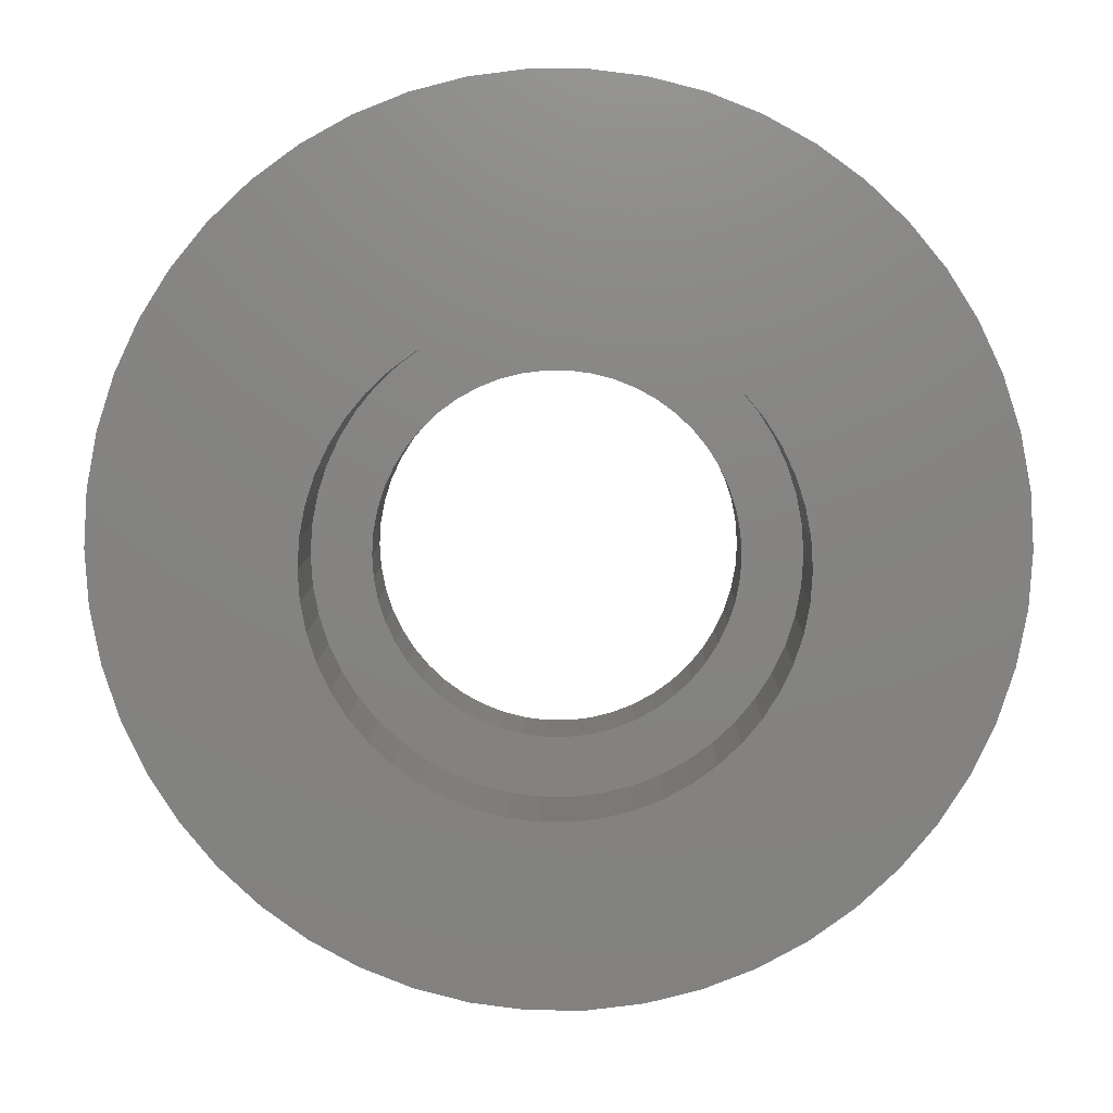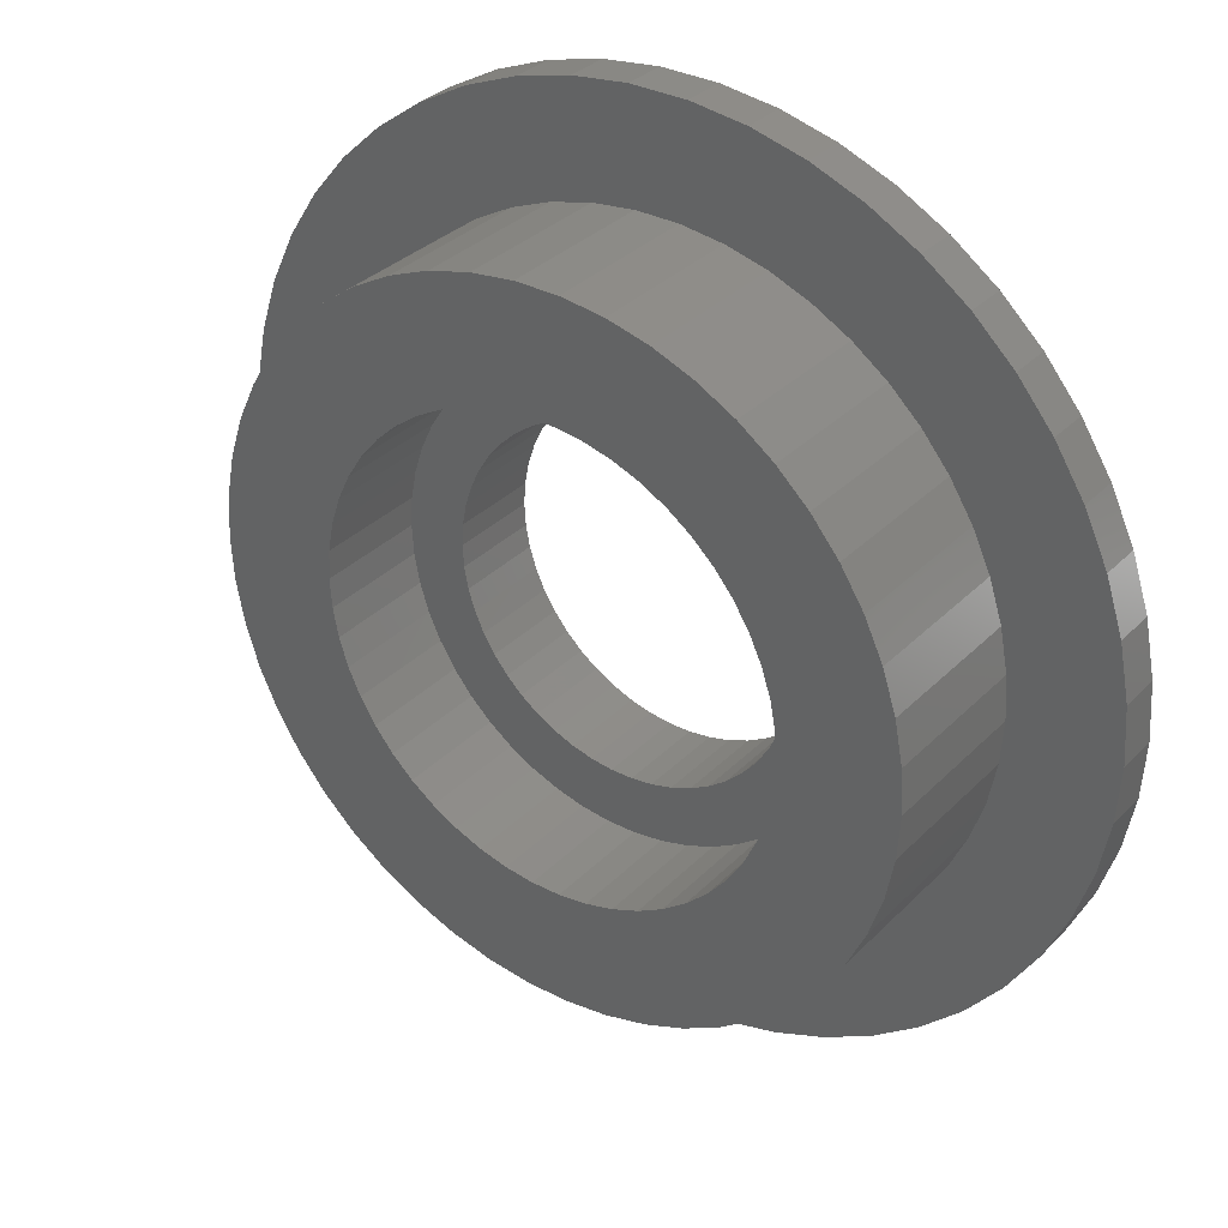
<metadata>
{"format":"stl","ext":"stl","renderer":"f3d","projection":"perspective","resolution":1024,"background":"white","views":[{"elev":6.8,"azim":0.9,"up":"+Y"},{"elev":32.7,"azim":36.3,"up":"+Y"}]}
</metadata>
<code>
# stl→obj: 400 verts, 800 faces
v 7.8 0 4.5
v 7.738 0.9776 0.95
v 7.738 0.9776 4.5
v 7.8 0 0.95
v -7.8 0 0.95
v -7.738 0.9776 4.5
v -7.738 0.9776 0.95
v -7.8 0 4.5
v 0.4898 7.785 0.95
v -0.4898 7.785 4.5
v 0.4898 7.785 4.5
v -0.4898 7.785 0.95
v -0.4898 -7.785 0.95
v 0.4898 -7.785 4.5
v -0.4898 -7.785 4.5
v 0.4898 -7.785 0.95
v 5.686 -5.339 4.5
v 6.31 -4.585 0.95
v 6.31 -4.585 4.5
v 5.686 -5.339 0.95
v 5.686 5.339 0.95
v 4.972 6.01 4.5
v 5.686 5.339 4.5
v 4.972 6.01 0.95
v -4.972 6.01 0.95
v -5.686 5.339 4.5
v -4.972 6.01 4.5
v -5.686 5.339 0.95
v -2.41 7.418 0.95
v -3.321 7.058 4.5
v -2.41 7.418 4.5
v -3.321 7.058 0.95
v 7.252 2.871 4.5
v 6.835 3.758 0.95
v 6.835 3.758 4.5
v 7.252 2.871 0.95
v 3.321 7.058 0.95
v 2.41 7.418 4.5
v 3.321 7.058 4.5
v 2.41 7.418 0.95
v 1.462 7.662 4.5
v 1.462 7.662 0.95
v 4.179 6.586 0.95
v 4.179 6.586 4.5
v -7.252 2.871 0.95
v -6.835 3.758 4.5
v -6.835 3.758 0.95
v -7.252 2.871 4.5
v -6.31 4.585 0.95
v -6.31 4.585 4.5
v 5.2 0 4.5
v 5.159 0.6517 4.5
v 7.555 1.94 4.5
v 7.738 -0.9776 4.5
v 5.037 1.293 4.5
v 5.159 -0.6517 4.5
v 4.835 1.914 4.5
v 7.555 -1.94 4.5
v 4.557 2.505 4.5
v 6.31 4.585 4.5
v 5.037 -1.293 4.5
v 4.207 3.056 4.5
v 7.252 -2.871 4.5
v 4.835 -1.914 4.5
v 3.791 3.56 4.5
v 3.315 4.007 4.5
v 2.786 4.391 4.5
v 2.214 4.705 4.5
v 1.607 4.945 4.5
v 0.9744 5.108 4.5
v 0.3265 5.19 4.5
v -0.3265 5.19 4.5
v -0.9744 5.108 4.5
v -1.462 7.662 4.5
v -1.607 4.945 4.5
v -2.214 4.705 4.5
v -2.786 4.391 4.5
v -4.179 6.586 4.5
v -3.315 4.007 4.5
v -3.791 3.56 4.5
v -4.207 3.056 4.5
v -4.557 2.505 4.5
v -4.835 1.914 4.5
v 6.835 -3.758 4.5
v 4.557 -2.505 4.5
v 4.207 -3.056 4.5
v 3.791 -3.56 4.5
v 4.972 -6.01 4.5
v 3.315 -4.007 4.5
v 4.179 -6.586 4.5
v 2.786 -4.391 4.5
v 3.321 -7.058 4.5
v 2.214 -4.705 4.5
v 2.41 -7.418 4.5
v 1.607 -4.945 4.5
v 1.462 -7.662 4.5
v 0.9744 -5.108 4.5
v 0.3265 -5.19 4.5
v -0.3265 -5.19 4.5
v -0.9744 -5.108 4.5
v -1.462 -7.662 4.5
v -1.607 -4.945 4.5
v -2.41 -7.418 4.5
v -2.214 -4.705 4.5
v -3.321 -7.058 4.5
v -2.786 -4.391 4.5
v -4.179 -6.586 4.5
v -3.315 -4.007 4.5
v -4.972 -6.01 4.5
v -3.791 -3.56 4.5
v -5.686 -5.339 4.5
v -4.207 -3.056 4.5
v -6.31 -4.585 4.5
v -4.557 -2.505 4.5
v -6.835 -3.758 4.5
v -4.835 -1.914 4.5
v -7.252 -2.871 4.5
v -5.037 -1.293 4.5
v -7.555 -1.94 4.5
v -5.159 -0.6517 4.5
v -7.738 -0.9776 4.5
v -5.2 0 4.5
v -5.037 1.293 4.5
v -7.555 1.94 4.5
v -5.159 0.6517 4.5
v -1.462 7.662 0.95
v 3.9 0 0
v 10.2 0 0
v 10.12 -1.278 0
v 3.869 -0.4888 0
v 9.88 -2.537 0
v 10.12 1.278 0
v 3.777 -0.9699 0
v 9.484 -3.755 0
v 3.869 0.4888 0
v 3.626 -1.436 0
v 8.938 -4.914 0
v 9.88 2.537 0
v 3.418 -1.879 0
v 8.252 -5.995 0
v 3.777 0.9699 0
v 3.155 -2.292 0
v 7.435 -6.982 0
v 9.484 3.755 0
v 2.843 -2.67 0
v 6.502 -7.859 0
v 3.626 1.436 0
v 2.486 -3.005 0
v 5.465 -8.612 0
v 8.938 4.914 0
v 2.09 -3.293 0
v 4.343 -9.229 0
v 3.418 1.879 0
v 8.252 5.995 0
v 1.661 -3.529 0
v 3.152 -9.701 0
v 1.205 -3.709 0
v 1.911 -10.02 0
v 0.7308 -3.831 0
v 0.6405 -10.18 0
v 0.2449 -3.892 0
v -0.2449 -3.892 0
v -0.6405 -10.18 0
v -0.7308 -3.831 0
v -1.911 -10.02 0
v -1.205 -3.709 0
v -3.152 -9.701 0
v -1.661 -3.529 0
v -4.343 -9.229 0
v -2.09 -3.293 0
v -5.465 -8.612 0
v -2.486 -3.005 0
v -6.502 -7.859 0
v -2.843 -2.67 0
v -7.435 -6.982 0
v -3.155 -2.292 0
v -8.252 -5.995 0
v -3.418 -1.879 0
v 3.155 2.292 0
v 7.435 6.982 0
v 2.843 2.67 0
v 6.502 7.859 0
v 2.486 3.005 0
v 5.465 8.612 0
v 2.09 3.293 0
v 4.343 9.229 0
v 1.661 3.529 0
v 3.152 9.701 0
v 1.205 3.709 0
v 1.911 10.02 0
v 0.7308 3.831 0
v 0.6405 10.18 0
v 0.2449 3.892 0
v -0.2449 3.892 0
v -0.6405 10.18 0
v -0.7308 3.831 0
v -1.911 10.02 0
v -1.205 3.709 0
v -3.152 9.701 0
v -1.661 3.529 0
v -4.343 9.229 0
v -2.09 3.293 0
v -5.465 8.612 0
v -2.486 3.005 0
v -6.502 7.859 0
v -2.843 2.67 0
v -7.435 6.982 0
v -3.155 2.292 0
v -8.252 5.995 0
v -3.418 1.879 0
v -8.938 4.914 0
v -3.626 1.436 0
v -9.484 3.755 0
v -3.777 0.9699 0
v -9.88 2.537 0
v -3.869 0.4888 0
v -10.12 1.278 0
v -3.9 0 0
v -8.938 -4.914 0
v -3.626 -1.436 0
v -9.484 -3.755 0
v -3.777 -0.9699 0
v -9.88 -2.537 0
v -3.869 -0.4888 0
v -10.12 -1.278 0
v -10.2 0 0
v 1.462 -7.662 0.95
v 7.555 1.94 0.95
v 6.31 4.585 0.95
v -7.555 1.94 0.95
v -4.179 6.586 0.95
v 7.738 -0.9776 0.95
v -5.686 -5.339 0.95
v -4.972 -6.01 0.95
v -6.835 -3.758 0.95
v -7.252 -2.871 0.95
v -6.31 -4.585 0.95
v 3.321 -7.058 0.95
v 4.179 -6.586 0.95
v 7.555 -1.94 0.95
v 7.252 -2.871 0.95
v -7.555 -1.94 0.95
v -7.738 -0.9776 0.95
v 4.972 -6.01 0.95
v 2.41 -7.418 0.95
v 6.835 -3.758 0.95
v -1.462 -7.662 0.95
v -3.321 -7.058 0.95
v -2.41 -7.418 0.95
v -4.179 -6.586 0.95
v 10.2 0 0.95
v 10.12 1.278 0.95
v -10.12 1.278 0.95
v -10.2 0 0.95
v -0.6405 10.18 0.95
v 0.6405 10.18 0.95
v 0.6405 -10.18 0.95
v -0.6405 -10.18 0.95
v 7.435 -6.982 0.95
v 8.252 -5.995 0.95
v 6.502 7.859 0.95
v 7.435 6.982 0.95
v -7.435 6.982 0.95
v -6.502 7.859 0.95
v -4.343 9.229 0.95
v -3.152 9.701 0.95
v 9.484 3.755 0.95
v 8.938 4.914 0.95
v 8.252 5.995 0.95
v 3.152 9.701 0.95
v 4.343 9.229 0.95
v 5.465 8.612 0.95
v -8.938 4.914 0.95
v -9.484 3.755 0.95
v -8.252 5.995 0.95
v -9.88 2.537 0.95
v -1.911 10.02 0.95
v 9.88 -2.537 0.95
v 10.12 -1.278 0.95
v 4.343 -9.229 0.95
v 3.152 -9.701 0.95
v 9.88 2.537 0.95
v 1.911 10.02 0.95
v 9.484 -3.755 0.95
v -5.465 8.612 0.95
v 8.938 -4.914 0.95
v 6.502 -7.859 0.95
v 5.465 -8.612 0.95
v 1.911 -10.02 0.95
v -1.911 -10.02 0.95
v -3.152 -9.701 0.95
v -4.343 -9.229 0.95
v -5.465 -8.612 0.95
v -6.502 -7.859 0.95
v -7.435 -6.982 0.95
v -8.252 -5.995 0.95
v -8.938 -4.914 0.95
v -9.484 -3.755 0.95
v -9.88 -2.537 0.95
v -10.12 -1.278 0.95
v 5.2 0 2
v 5.159 0.6517 2
v -5.159 0.6517 2
v -5.2 0 2
v -0.3265 5.19 2
v 0.3265 5.19 2
v 0.3265 -5.19 2
v -0.3265 -5.19 2
v 3.315 4.007 2
v 3.791 3.56 2
v -3.791 3.56 2
v -3.315 4.007 2
v -2.214 4.705 2
v -1.607 4.945 2
v 4.835 1.914 2
v 4.557 2.505 2
v 4.207 3.056 2
v 1.607 4.945 2
v 2.214 4.705 2
v 2.786 4.391 2
v -4.557 2.505 2
v -4.835 1.914 2
v -4.207 3.056 2
v -5.037 1.293 2
v -2.786 4.391 2
v -0.9744 5.108 2
v 0.9744 -5.108 2
v 2.214 -4.705 2
v 1.607 -4.945 2
v 5.037 1.293 2
v 0.9744 5.108 2
v 5.159 -0.6517 2
v 3.791 -3.56 2
v 4.207 -3.056 2
v 4.835 -1.914 2
v 5.037 -1.293 2
v -3.315 -4.007 2
v -3.791 -3.56 2
v -4.835 -1.914 2
v -4.557 -2.505 2
v -4.207 -3.056 2
v 3.9 0 2
v 3.869 0.4888 2
v 3.777 0.9699 2
v 3.869 -0.4888 2
v 3.626 1.436 2
v 3.418 1.879 2
v 3.777 -0.9699 2
v 3.155 2.292 2
v 2.843 2.67 2
v 2.486 3.005 2
v 2.09 3.293 2
v 1.661 3.529 2
v 1.205 3.709 2
v 0.7308 3.831 2
v 0.2449 3.892 2
v -0.2449 3.892 2
v -0.7308 3.831 2
v -1.205 3.709 2
v -1.661 3.529 2
v -2.09 3.293 2
v -2.486 3.005 2
v -2.843 2.67 2
v -3.155 2.292 2
v -3.418 1.879 2
v -3.626 1.436 2
v -3.777 0.9699 2
v 3.626 -1.436 2
v 4.557 -2.505 2
v 3.418 -1.879 2
v 3.155 -2.292 2
v 2.843 -2.67 2
v 3.315 -4.007 2
v 2.486 -3.005 2
v 2.786 -4.391 2
v 2.09 -3.293 2
v 1.661 -3.529 2
v 1.205 -3.709 2
v 0.7308 -3.831 2
v 0.2449 -3.892 2
v -0.2449 -3.892 2
v -0.7308 -3.831 2
v -0.9744 -5.108 2
v -1.205 -3.709 2
v -1.607 -4.945 2
v -1.661 -3.529 2
v -2.214 -4.705 2
v -2.09 -3.293 2
v -2.786 -4.391 2
v -2.486 -3.005 2
v -2.843 -2.67 2
v -3.155 -2.292 2
v -3.418 -1.879 2
v -3.626 -1.436 2
v -3.777 -0.9699 2
v -5.037 -1.293 2
v -3.869 -0.4888 2
v -5.159 -0.6517 2
v -3.9 0 2
v -3.869 0.4888 2
f 1 2 3
f 2 1 4
f 5 6 7
f 6 5 8
f 9 10 11
f 10 9 12
f 13 14 15
f 14 13 16
f 17 18 19
f 18 17 20
f 21 22 23
f 22 21 24
f 25 26 27
f 26 25 28
f 29 30 31
f 30 29 32
f 33 34 35
f 34 33 36
f 37 38 39
f 38 37 40
f 40 41 38
f 41 40 42
f 43 39 44
f 39 43 37
f 45 46 47
f 46 45 48
f 49 26 28
f 26 49 50
f 51 1 3
f 52 3 53
f 1 51 54
f 55 53 33
f 56 54 51
f 57 33 35
f 54 56 58
f 59 35 60
f 61 58 56
f 62 60 23
f 58 61 63
f 64 63 61
f 3 52 51
f 53 55 52
f 65 23 22
f 33 57 55
f 35 59 57
f 60 62 59
f 66 22 44
f 23 65 62
f 67 44 39
f 22 66 65
f 44 67 66
f 68 39 38
f 39 68 67
f 38 69 68
f 41 69 38
f 41 70 69
f 11 70 41
f 11 71 70
f 11 72 71
f 10 72 11
f 10 73 72
f 74 73 10
f 74 75 73
f 31 75 74
f 75 31 76
f 30 76 31
f 76 30 77
f 78 77 30
f 77 78 79
f 27 79 78
f 79 27 80
f 26 80 27
f 80 26 81
f 50 81 26
f 81 50 82
f 46 82 50
f 82 46 83
f 48 83 46
f 63 64 84
f 85 84 64
f 84 85 19
f 86 19 85
f 19 86 17
f 87 17 86
f 17 87 88
f 89 88 87
f 88 89 90
f 91 90 89
f 90 91 92
f 93 92 91
f 92 93 94
f 95 94 93
f 95 96 94
f 97 96 95
f 97 14 96
f 98 14 97
f 99 14 98
f 99 15 14
f 100 15 99
f 100 101 15
f 102 101 100
f 103 102 104
f 102 103 101
f 105 104 106
f 107 106 108
f 104 105 103
f 109 108 110
f 106 107 105
f 111 110 112
f 113 112 114
f 115 114 116
f 108 109 107
f 117 116 118
f 119 118 120
f 121 120 122
f 83 48 123
f 110 111 109
f 124 123 48
f 112 113 111
f 123 124 125
f 114 115 113
f 6 125 124
f 116 117 115
f 125 6 122
f 118 119 117
f 8 122 6
f 120 121 119
f 122 8 121
f 12 74 10
f 74 12 126
f 127 128 129
f 130 129 131
f 128 127 132
f 133 131 134
f 135 132 127
f 136 134 137
f 132 135 138
f 139 137 140
f 141 138 135
f 142 140 143
f 138 141 144
f 145 143 146
f 147 144 141
f 148 146 149
f 144 147 150
f 151 149 152
f 153 150 147
f 150 153 154
f 129 130 127
f 131 133 130
f 134 136 133
f 137 139 136
f 140 142 139
f 155 152 156
f 143 145 142
f 146 148 145
f 149 151 148
f 157 156 158
f 152 155 151
f 156 157 155
f 158 159 157
f 160 159 158
f 160 161 159
f 160 162 161
f 163 162 160
f 163 164 162
f 165 164 163
f 164 165 166
f 167 166 165
f 166 167 168
f 169 168 167
f 168 169 170
f 171 170 169
f 170 171 172
f 173 172 171
f 172 173 174
f 175 174 173
f 174 175 176
f 176 177 178
f 177 176 175
f 179 154 153
f 154 179 180
f 181 180 179
f 180 181 182
f 183 182 181
f 182 183 184
f 185 184 183
f 184 185 186
f 187 186 185
f 186 187 188
f 189 188 187
f 188 189 190
f 191 190 189
f 191 192 190
f 193 192 191
f 194 192 193
f 194 195 192
f 196 195 194
f 197 196 198
f 199 198 200
f 196 197 195
f 201 200 202
f 203 202 204
f 205 204 206
f 198 199 197
f 207 206 208
f 209 208 210
f 211 210 212
f 213 212 214
f 215 214 216
f 200 201 199
f 217 216 218
f 219 178 177
f 178 219 220
f 202 203 201
f 221 220 219
f 204 205 203
f 220 221 222
f 206 207 205
f 223 222 221
f 208 209 207
f 222 223 224
f 210 211 209
f 225 224 223
f 212 213 211
f 224 225 218
f 214 215 213
f 226 218 225
f 216 217 215
f 218 226 217
f 16 96 14
f 96 16 227
f 53 36 33
f 36 53 228
f 3 228 53
f 228 3 2
f 60 21 23
f 21 60 229
f 35 229 60
f 229 35 34
f 42 11 41
f 11 42 9
f 24 44 22
f 44 24 43
f 47 50 49
f 50 47 46
f 230 48 45
f 48 230 124
f 7 124 230
f 124 7 6
f 32 78 30
f 78 32 231
f 231 27 78
f 27 231 25
f 126 31 74
f 31 126 29
f 54 4 1
f 4 54 232
f 233 109 111
f 109 233 234
f 235 117 236
f 117 235 115
f 233 113 237
f 113 233 111
f 238 90 92
f 90 238 239
f 63 240 58
f 240 63 241
f 242 121 243
f 121 242 119
f 243 8 5
f 8 243 121
f 236 119 242
f 119 236 117
f 244 17 88
f 17 244 20
f 245 92 94
f 92 245 238
f 227 94 96
f 94 227 245
f 19 246 84
f 246 19 18
f 58 232 54
f 232 58 240
f 247 15 101
f 15 247 13
f 248 103 105
f 103 248 249
f 234 107 109
f 107 234 250
f 237 115 235
f 115 237 113
f 239 88 90
f 88 239 244
f 84 241 63
f 241 84 246
f 249 101 103
f 101 249 247
f 250 105 107
f 105 250 248
f 251 132 252
f 132 251 128
f 226 253 217
f 253 226 254
f 192 255 256
f 255 192 195
f 163 257 258
f 257 163 160
f 259 140 260
f 140 259 143
f 180 261 262
f 261 180 182
f 205 263 264
f 263 205 207
f 199 265 266
f 265 199 201
f 267 150 268
f 150 267 144
f 268 154 269
f 154 268 150
f 186 270 271
f 270 186 188
f 182 272 261
f 272 182 184
f 213 273 211
f 273 213 274
f 209 263 207
f 263 209 275
f 215 274 213
f 274 215 276
f 197 266 277
f 266 197 199
f 278 129 279
f 129 278 131
f 156 280 281
f 280 156 152
f 282 144 267
f 144 282 138
f 252 138 282
f 138 252 132
f 269 180 262
f 180 269 154
f 188 283 270
f 283 188 190
f 190 256 283
f 256 190 192
f 184 271 272
f 271 184 186
f 211 275 209
f 275 211 273
f 217 276 215
f 276 217 253
f 4 251 252
f 2 252 282
f 251 4 279
f 228 282 267
f 232 279 4
f 36 267 268
f 279 232 278
f 34 268 269
f 240 278 232
f 278 240 284
f 252 2 4
f 282 228 2
f 229 269 262
f 267 36 228
f 268 34 36
f 21 262 261
f 269 229 34
f 262 21 229
f 24 261 272
f 261 24 21
f 43 272 271
f 272 43 24
f 271 37 43
f 270 37 271
f 270 40 37
f 283 40 270
f 283 42 40
f 256 42 283
f 256 9 42
f 256 12 9
f 255 12 256
f 255 126 12
f 277 126 255
f 277 29 126
f 266 29 277
f 266 32 29
f 265 32 266
f 32 265 231
f 285 231 265
f 231 285 25
f 264 25 285
f 25 264 28
f 263 28 264
f 28 263 49
f 275 49 263
f 49 275 47
f 273 47 275
f 47 273 45
f 274 45 273
f 45 274 230
f 241 284 240
f 284 241 286
f 246 286 241
f 286 246 260
f 18 260 246
f 260 18 259
f 20 259 18
f 259 20 287
f 244 287 20
f 287 244 288
f 239 288 244
f 288 239 280
f 238 280 239
f 238 281 280
f 245 281 238
f 245 289 281
f 227 289 245
f 227 257 289
f 16 257 227
f 13 257 16
f 13 258 257
f 247 258 13
f 247 290 258
f 249 290 247
f 249 291 290
f 248 291 249
f 292 248 250
f 248 292 291
f 293 250 234
f 250 293 292
f 294 234 233
f 295 233 237
f 234 294 293
f 296 237 235
f 297 235 236
f 233 295 294
f 298 236 242
f 299 242 243
f 300 243 5
f 276 230 274
f 237 296 295
f 230 276 7
f 235 297 296
f 253 7 276
f 236 298 297
f 7 253 5
f 242 299 298
f 254 5 253
f 243 300 299
f 5 254 300
f 201 285 265
f 285 201 203
f 203 264 285
f 264 203 205
f 195 277 255
f 277 195 197
f 279 128 251
f 128 279 129
f 284 131 278
f 131 284 134
f 219 298 221
f 298 219 297
f 149 287 288
f 287 149 146
f 260 137 286
f 137 260 140
f 221 299 223
f 299 221 298
f 146 259 287
f 259 146 143
f 152 288 280
f 288 152 149
f 286 134 284
f 134 286 137
f 169 291 292
f 291 169 167
f 173 293 294
f 293 173 171
f 167 290 291
f 290 167 165
f 175 296 177
f 296 175 295
f 175 294 295
f 294 175 173
f 223 300 225
f 300 223 299
f 225 254 226
f 254 225 300
f 158 281 289
f 281 158 156
f 160 289 257
f 289 160 158
f 171 292 293
f 292 171 169
f 165 258 290
f 258 165 163
f 177 297 219
f 297 177 296
f 301 52 302
f 52 301 51
f 122 303 125
f 303 122 304
f 305 71 72
f 71 305 306
f 307 99 98
f 99 307 308
f 309 65 66
f 65 309 310
f 311 79 80
f 79 311 312
f 313 75 76
f 75 313 314
f 315 59 316
f 59 315 57
f 316 62 317
f 62 316 59
f 318 68 69
f 68 318 319
f 320 66 67
f 66 320 309
f 83 321 82
f 321 83 322
f 81 311 80
f 311 81 323
f 123 322 83
f 322 123 324
f 325 76 77
f 76 325 313
f 314 73 75
f 73 314 326
f 327 98 97
f 98 327 307
f 328 95 93
f 95 328 329
f 330 57 315
f 57 330 55
f 302 55 330
f 55 302 52
f 317 65 310
f 65 317 62
f 331 69 70
f 69 331 318
f 306 70 71
f 70 306 331
f 319 67 68
f 67 319 320
f 82 323 81
f 323 82 321
f 125 324 123
f 324 125 303
f 312 77 79
f 77 312 325
f 326 72 73
f 72 326 305
f 332 51 301
f 51 332 56
f 333 86 334
f 86 333 87
f 335 61 336
f 61 335 64
f 336 56 332
f 56 336 61
f 337 110 108
f 110 337 338
f 114 339 116
f 339 114 340
f 110 341 112
f 341 110 338
f 342 301 302
f 343 302 330
f 301 342 332
f 344 330 315
f 345 332 342
f 346 315 316
f 332 345 336
f 347 316 317
f 348 336 345
f 336 348 335
f 302 343 342
f 349 317 310
f 330 344 343
f 315 346 344
f 316 347 346
f 350 310 309
f 317 349 347
f 310 350 349
f 351 309 320
f 309 351 350
f 352 320 319
f 320 352 351
f 319 353 352
f 318 353 319
f 318 354 353
f 331 354 318
f 331 355 354
f 306 355 331
f 306 356 355
f 306 357 356
f 305 357 306
f 305 358 357
f 326 358 305
f 326 359 358
f 314 359 326
f 314 360 359
f 313 360 314
f 360 313 361
f 325 361 313
f 361 325 362
f 312 362 325
f 362 312 363
f 311 363 312
f 363 311 364
f 323 364 311
f 364 323 365
f 321 365 323
f 365 321 366
f 322 366 321
f 366 322 367
f 368 335 348
f 335 368 369
f 370 369 368
f 369 370 334
f 371 334 370
f 334 371 333
f 372 333 371
f 333 372 373
f 374 373 372
f 373 374 375
f 376 375 374
f 375 376 328
f 377 328 376
f 377 329 328
f 378 329 377
f 378 327 329
f 379 327 378
f 379 307 327
f 380 307 379
f 381 307 380
f 381 308 307
f 382 308 381
f 382 383 308
f 384 383 382
f 384 385 383
f 386 385 384
f 387 386 388
f 386 387 385
f 389 388 390
f 388 389 387
f 337 390 391
f 338 391 392
f 390 337 389
f 341 392 393
f 340 393 394
f 339 394 395
f 391 338 337
f 396 395 397
f 398 397 399
f 324 367 322
f 392 341 338
f 367 324 400
f 393 340 341
f 303 400 324
f 394 339 340
f 400 303 399
f 395 396 339
f 304 399 303
f 397 398 396
f 399 304 398
f 375 93 91
f 93 375 328
f 334 85 369
f 85 334 86
f 116 396 118
f 396 116 339
f 329 97 95
f 97 329 327
f 369 64 335
f 64 369 85
f 385 104 102
f 104 385 387
f 383 102 100
f 102 383 385
f 112 340 114
f 340 112 341
f 118 398 120
f 398 118 396
f 120 304 122
f 304 120 398
f 333 89 87
f 89 333 373
f 373 91 89
f 91 373 375
f 387 106 104
f 106 387 389
f 308 100 99
f 100 308 383
f 389 108 106
f 108 389 337
f 127 343 135
f 343 127 342
f 399 216 400
f 216 399 218
f 194 356 357
f 356 194 193
f 183 350 351
f 350 183 181
f 206 362 363
f 362 206 204
f 200 359 360
f 359 200 198
f 147 347 153
f 347 147 346
f 189 353 354
f 353 189 187
f 191 354 355
f 354 191 189
f 185 351 352
f 351 185 183
f 366 210 365
f 210 366 212
f 365 208 364
f 208 365 210
f 400 214 367
f 214 400 216
f 204 361 362
f 361 204 202
f 196 357 358
f 357 196 194
f 164 384 382
f 384 164 166
f 159 380 379
f 380 159 161
f 141 346 147
f 346 141 344
f 135 344 141
f 344 135 343
f 179 350 181
f 350 179 349
f 153 349 179
f 349 153 347
f 193 355 356
f 355 193 191
f 187 352 353
f 352 187 185
f 367 212 366
f 212 367 214
f 130 342 127
f 342 130 345
f 139 368 136
f 368 139 370
f 393 220 394
f 220 393 178
f 397 218 399
f 218 397 224
f 394 222 395
f 222 394 220
f 155 378 377
f 378 155 157
f 157 379 378
f 379 157 159
f 364 206 363
f 206 364 208
f 202 360 361
f 360 202 200
f 198 358 359
f 358 198 196
f 136 348 133
f 348 136 368
f 151 377 376
f 377 151 155
f 145 374 372
f 374 145 148
f 145 371 142
f 371 145 372
f 395 224 397
f 224 395 222
f 133 345 130
f 345 133 348
f 148 376 374
f 376 148 151
f 142 370 139
f 370 142 371
f 161 381 380
f 381 161 162
f 172 391 390
f 391 172 174
f 391 176 392
f 176 391 174
f 392 178 393
f 178 392 176
f 162 382 381
f 382 162 164
f 170 390 388
f 390 170 172
f 166 386 384
f 386 166 168
f 168 388 386
f 388 168 170

</code>
